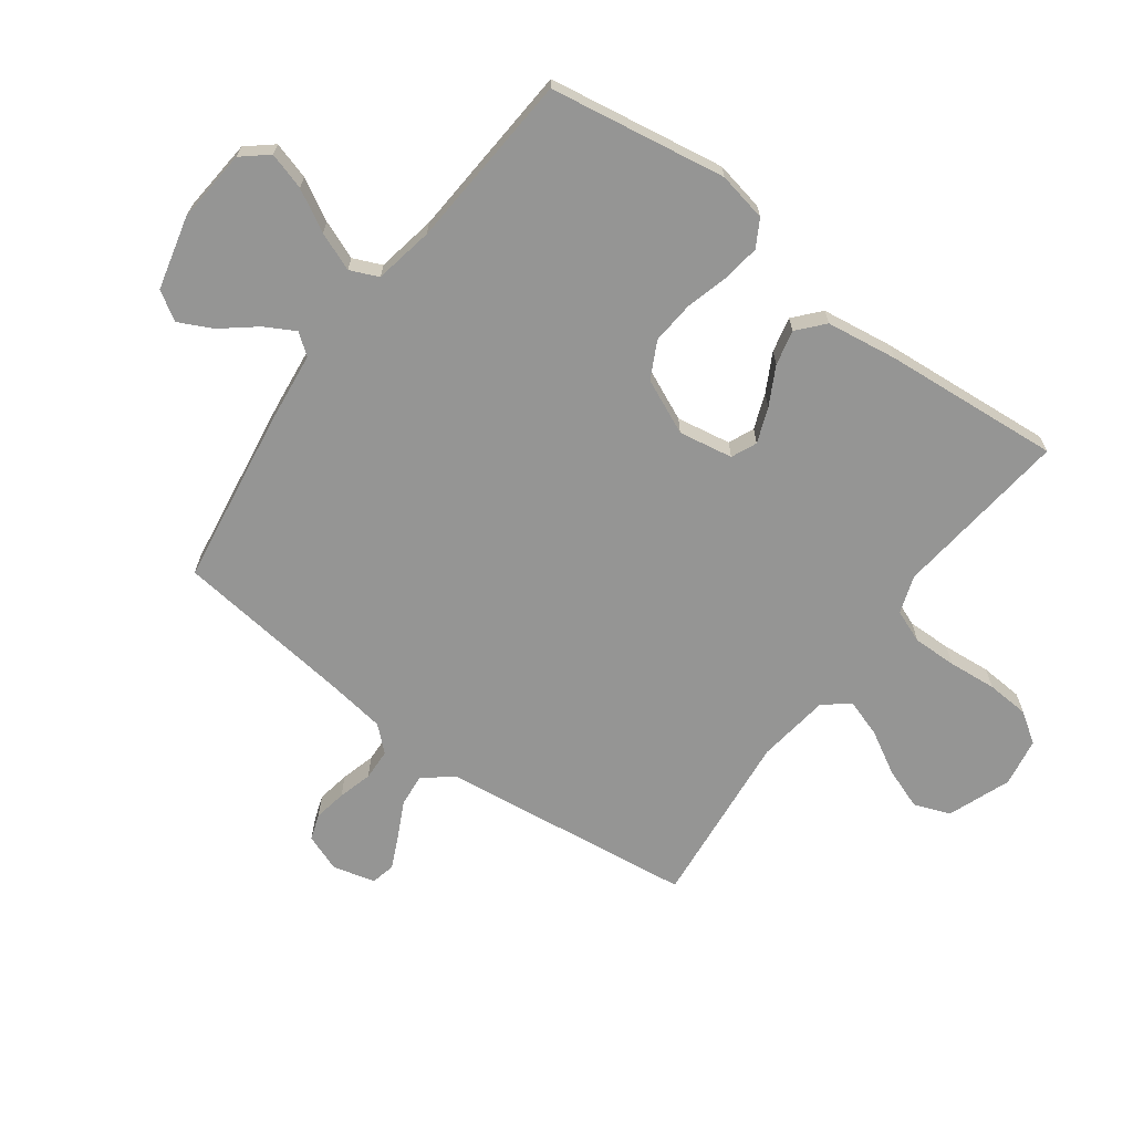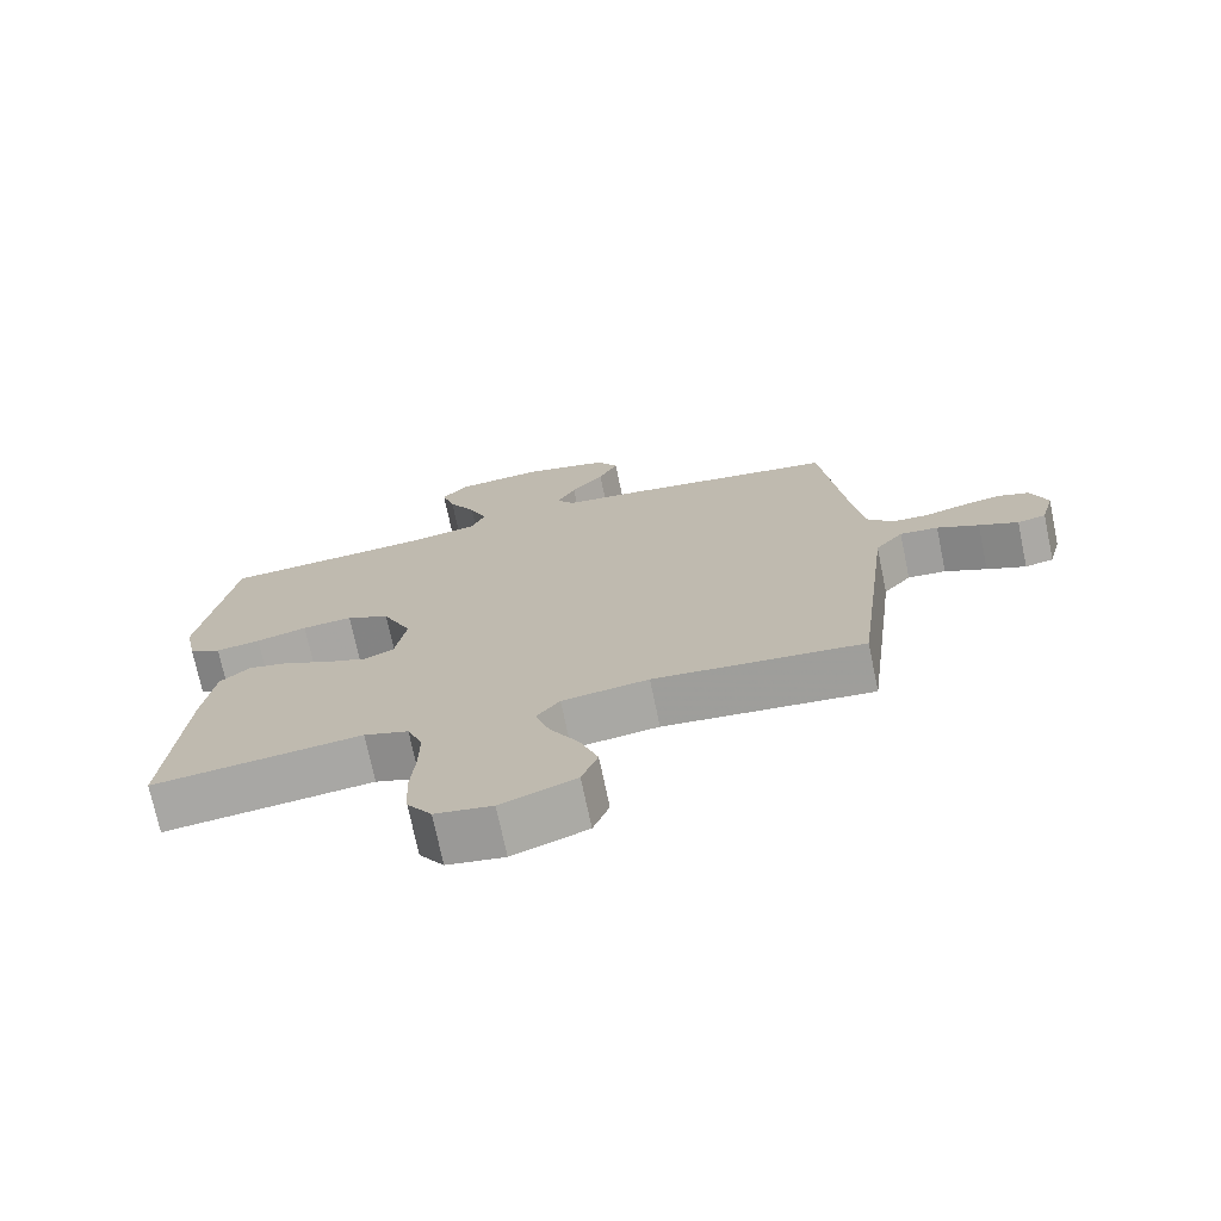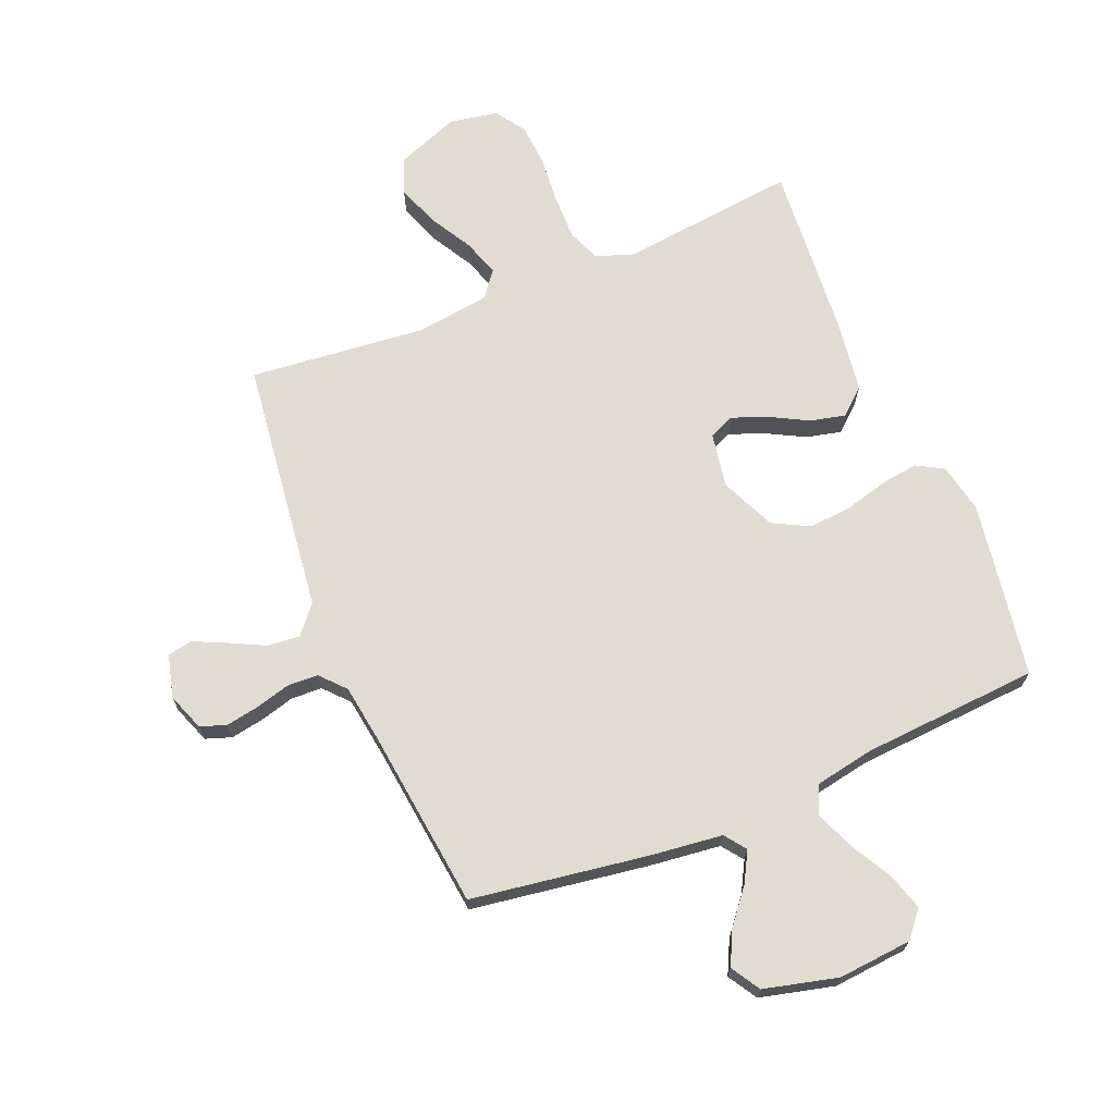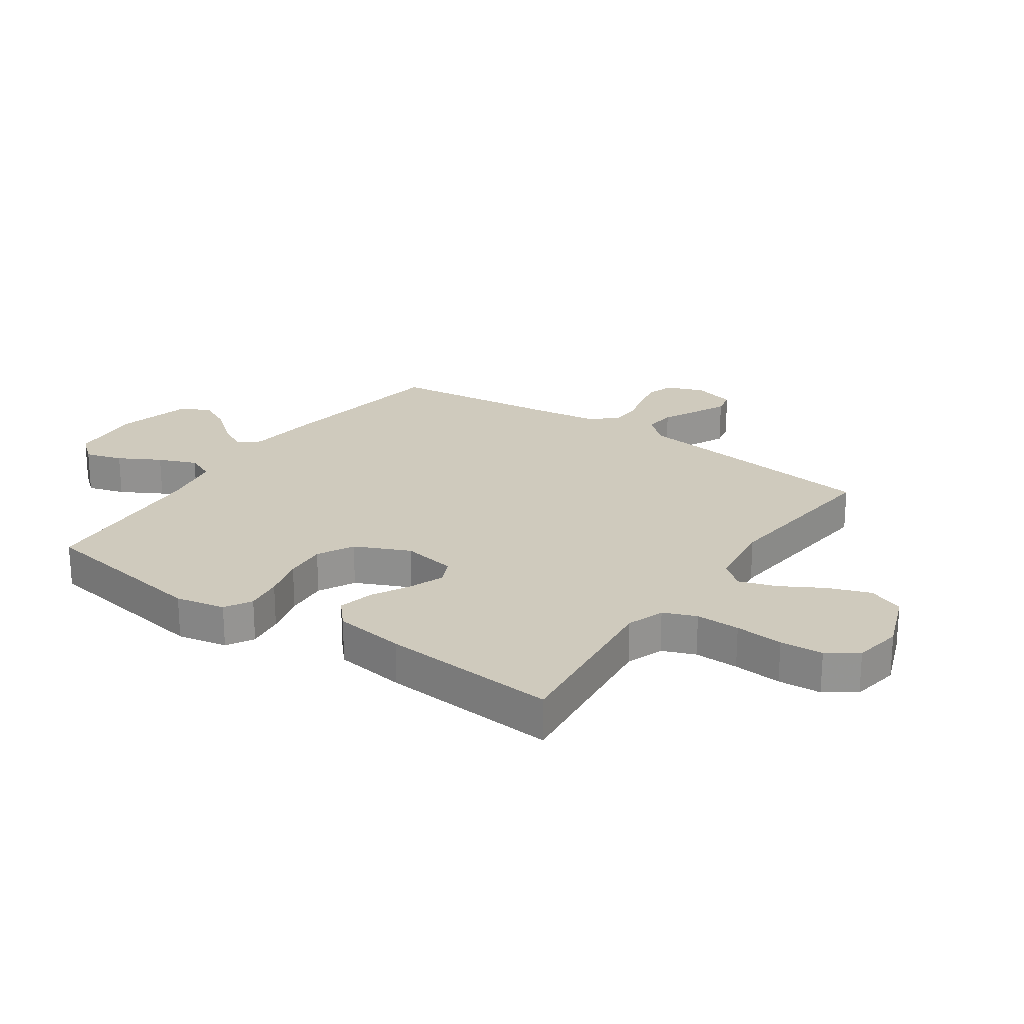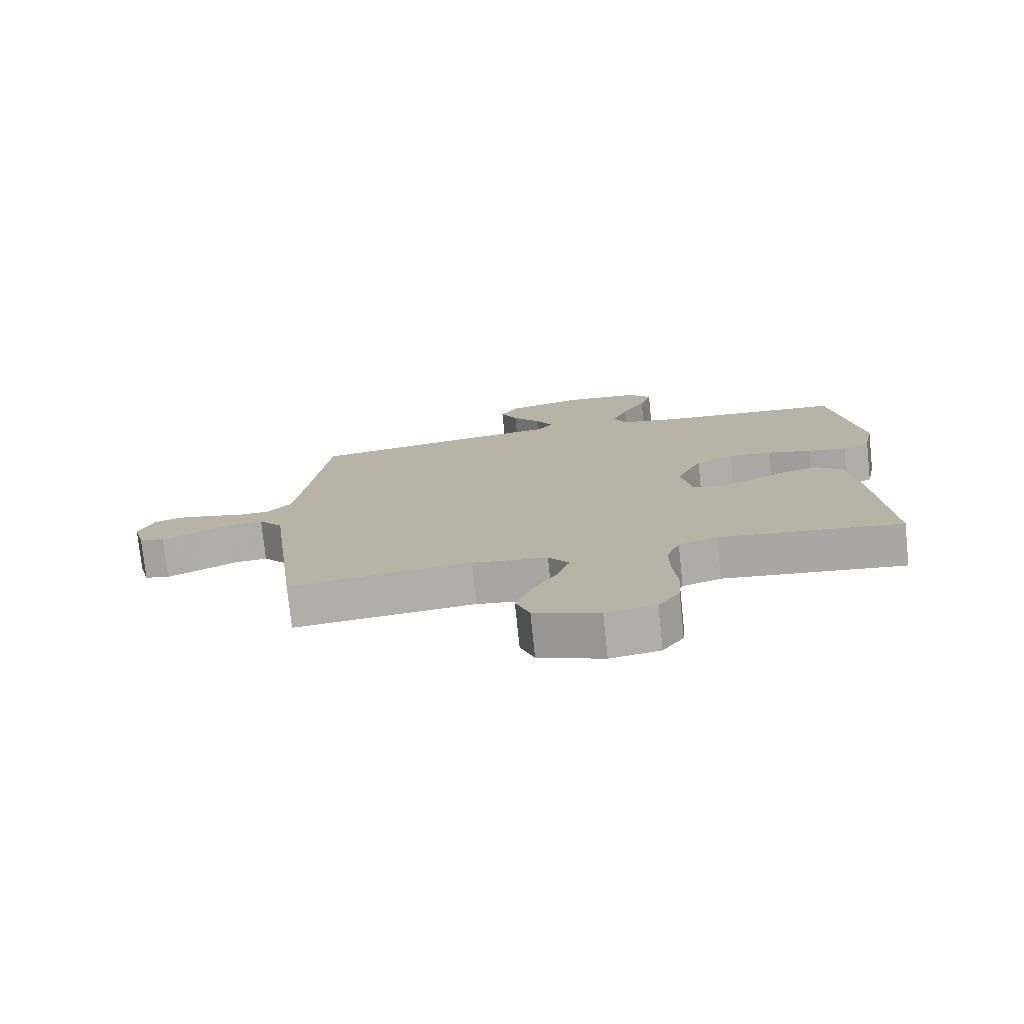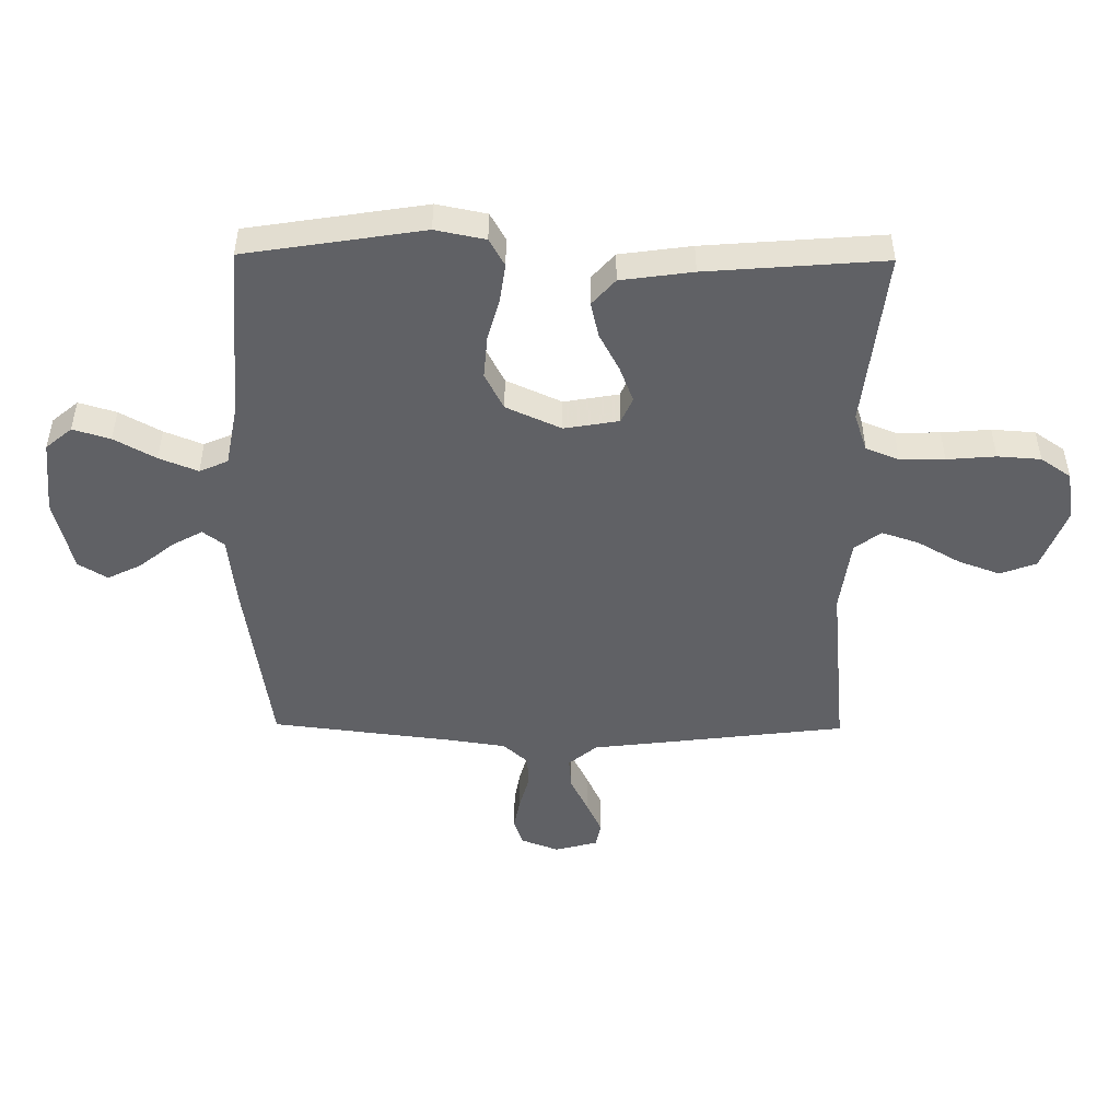
<metadata>
{"format":"obj","ext":"obj","renderer":"f3d","projection":"perspective","resolution":1024,"background":"white","views":[{"elev":-67.4,"azim":53.7,"up":"+Y"},{"elev":-72.9,"azim":-168.2,"up":"+Z"},{"elev":69.0,"azim":-22.4,"up":"+Y"},{"elev":23.0,"azim":124.8,"up":"+Y"},{"elev":-76.5,"azim":6.0,"up":"+Z"},{"elev":-48.8,"azim":89.4,"up":"+Y"}]}
</metadata>
<code>
v -0.5 0.07 -0.5
v -0.537 0.07 -0.2
v -0.553 0.07 -0.068
v -0.593 0.07 -0.02
v -0.648 0.07 -0.025
v -0.708 0.07 -0.055
v -0.764 0.07 -0.081
v -0.805 0.07 -0.072
v -0.824 0.07 0
v -0.8 0.07 0.064
v -0.756 0.07 0.079
v -0.7 0.07 0.069
v -0.642 0.07 0.053
v -0.589 0.07 0.055
v -0.551 0.07 0.097
v -0.536 0.07 0.2
v -0.5 0.07 0.5
v -0.2 0.07 0.545
v -0.079 0.07 0.559
v -0.052 0.07 0.595
v -0.08 0.07 0.646
v -0.127 0.07 0.704
v -0.155 0.07 0.761
v -0.125 0.07 0.81
v 0 0.07 0.841
v 0.125 0.07 0.83
v 0.162 0.07 0.786
v 0.143 0.07 0.723
v 0.104 0.07 0.653
v 0.078 0.07 0.588
v 0.099 0.07 0.54
v 0.2 0.07 0.521
v 0.5 0.07 0.5
v 0.548 0.07 0.2
v 0.531 0.07 0.116
v 0.485 0.07 0.09
v 0.421 0.07 0.099
v 0.348 0.07 0.119
v 0.276 0.07 0.125
v 0.214 0.07 0.093
v 0.172 0.07 0
v 0.188 0.07 -0.092
v 0.231 0.07 -0.111
v 0.291 0.07 -0.088
v 0.355 0.07 -0.054
v 0.415 0.07 -0.04
v 0.459 0.07 -0.079
v 0.476 0.07 -0.2
v 0.5 0.07 -0.5
v 0.2 0.07 -0.466
v 0.136 0.07 -0.488
v 0.114 0.07 -0.544
v 0.115 0.07 -0.619
v 0.122 0.07 -0.701
v 0.117 0.07 -0.774
v 0.082 0.07 -0.825
v 0 0.07 -0.839
v -0.107 0.07 -0.798
v -0.13 0.07 -0.737
v -0.104 0.07 -0.666
v -0.063 0.07 -0.594
v -0.042 0.07 -0.531
v -0.076 0.07 -0.487
v -0.2 0.07 -0.47
v -0.5 0 -0.5
v -0.537 0 -0.2
v -0.553 0 -0.068
v -0.593 0 -0.02
v -0.648 0 -0.025
v -0.708 0 -0.055
v -0.764 0 -0.081
v -0.805 0 -0.072
v -0.824 0 0
v -0.8 0 0.064
v -0.756 0 0.079
v -0.7 0 0.069
v -0.642 0 0.053
v -0.589 0 0.055
v -0.551 0 0.097
v -0.536 0 0.2
v -0.5 0 0.5
v -0.2 0 0.545
v -0.079 0 0.559
v -0.052 0 0.595
v -0.08 0 0.646
v -0.127 0 0.704
v -0.155 0 0.761
v -0.125 0 0.81
v 0 0 0.841
v 0.125 0 0.83
v 0.162 0 0.786
v 0.143 0 0.723
v 0.104 0 0.653
v 0.078 0 0.588
v 0.099 0 0.54
v 0.2 0 0.521
v 0.5 0 0.5
v 0.548 0 0.2
v 0.531 0 0.116
v 0.485 0 0.09
v 0.421 0 0.099
v 0.348 0 0.119
v 0.276 0 0.125
v 0.214 0 0.093
v 0.172 0 0
v 0.188 0 -0.092
v 0.231 0 -0.111
v 0.291 0 -0.088
v 0.355 0 -0.054
v 0.415 0 -0.04
v 0.459 0 -0.079
v 0.476 0 -0.2
v 0.5 0 -0.5
v 0.2 0 -0.466
v 0.136 0 -0.488
v 0.114 0 -0.544
v 0.115 0 -0.619
v 0.122 0 -0.701
v 0.117 0 -0.774
v 0.082 0 -0.825
v 0 0 -0.839
v -0.107 0 -0.798
v -0.13 0 -0.737
v -0.104 0 -0.666
v -0.063 0 -0.594
v -0.042 0 -0.531
v -0.076 0 -0.487
v -0.2 0 -0.47
f 58 59 60 61
f 58 61 62
f 57 58 62
f 56 57 62
f 53 54 55 56
f 52 53 56 62
f 51 52 62 63
f 47 48 49 50
f 44 45 46 47
f 43 44 47 50
f 42 43 50 51
f 35 36 37 38
f 35 38 39
f 32 33 34 35
f 31 32 35 39
f 30 31 39 40
f 26 27 28 29
f 26 29 30
f 25 26 30
f 21 22 23 24
f 20 21 24 25
f 16 17 18 19
f 15 16 19
f 14 15 19
f 10 11 12 13
f 8 9 10 13
f 8 13 14
f 5 6 7 8
f 5 8 14
f 4 5 14 19
f 64 1 2 3
f 64 3 4 19
f 41 42 51 63
f 20 25 30 40
f 40 41 63 64
f 19 20 40 64
f 125 124 123 122
f 126 125 122
f 126 122 121
f 126 121 120
f 120 119 118 117
f 126 120 117 116
f 127 126 116 115
f 114 113 112 111
f 111 110 109 108
f 114 111 108 107
f 115 114 107 106
f 102 101 100 99
f 103 102 99
f 99 98 97 96
f 103 99 96 95
f 104 103 95 94
f 93 92 91 90
f 94 93 90
f 94 90 89
f 88 87 86 85
f 89 88 85 84
f 83 82 81 80
f 83 80 79
f 83 79 78
f 77 76 75 74
f 77 74 73 72
f 78 77 72
f 72 71 70 69
f 78 72 69
f 83 78 69 68
f 67 66 65 128
f 83 68 67 128
f 127 115 106 105
f 104 94 89 84
f 128 127 105 104
f 128 104 84 83
f 1 65 66 2
f 2 66 67 3
f 3 67 68 4
f 4 68 69 5
f 5 69 70 6
f 6 70 71 7
f 7 71 72 8
f 8 72 73 9
f 9 73 74 10
f 10 74 75 11
f 11 75 76 12
f 12 76 77 13
f 13 77 78 14
f 14 78 79 15
f 15 79 80 16
f 16 80 81 17
f 17 81 82 18
f 18 82 83 19
f 19 83 84 20
f 20 84 85 21
f 21 85 86 22
f 22 86 87 23
f 23 87 88 24
f 24 88 89 25
f 25 89 90 26
f 26 90 91 27
f 27 91 92 28
f 28 92 93 29
f 29 93 94 30
f 30 94 95 31
f 31 95 96 32
f 32 96 97 33
f 33 97 98 34
f 34 98 99 35
f 35 99 100 36
f 36 100 101 37
f 37 101 102 38
f 38 102 103 39
f 39 103 104 40
f 40 104 105 41
f 41 105 106 42
f 42 106 107 43
f 43 107 108 44
f 44 108 109 45
f 45 109 110 46
f 46 110 111 47
f 47 111 112 48
f 48 112 113 49
f 49 113 114 50
f 50 114 115 51
f 51 115 116 52
f 52 116 117 53
f 53 117 118 54
f 54 118 119 55
f 55 119 120 56
f 56 120 121 57
f 57 121 122 58
f 58 122 123 59
f 59 123 124 60
f 60 124 125 61
f 61 125 126 62
f 62 126 127 63
f 63 127 128 64
f 64 128 65 1

</code>
